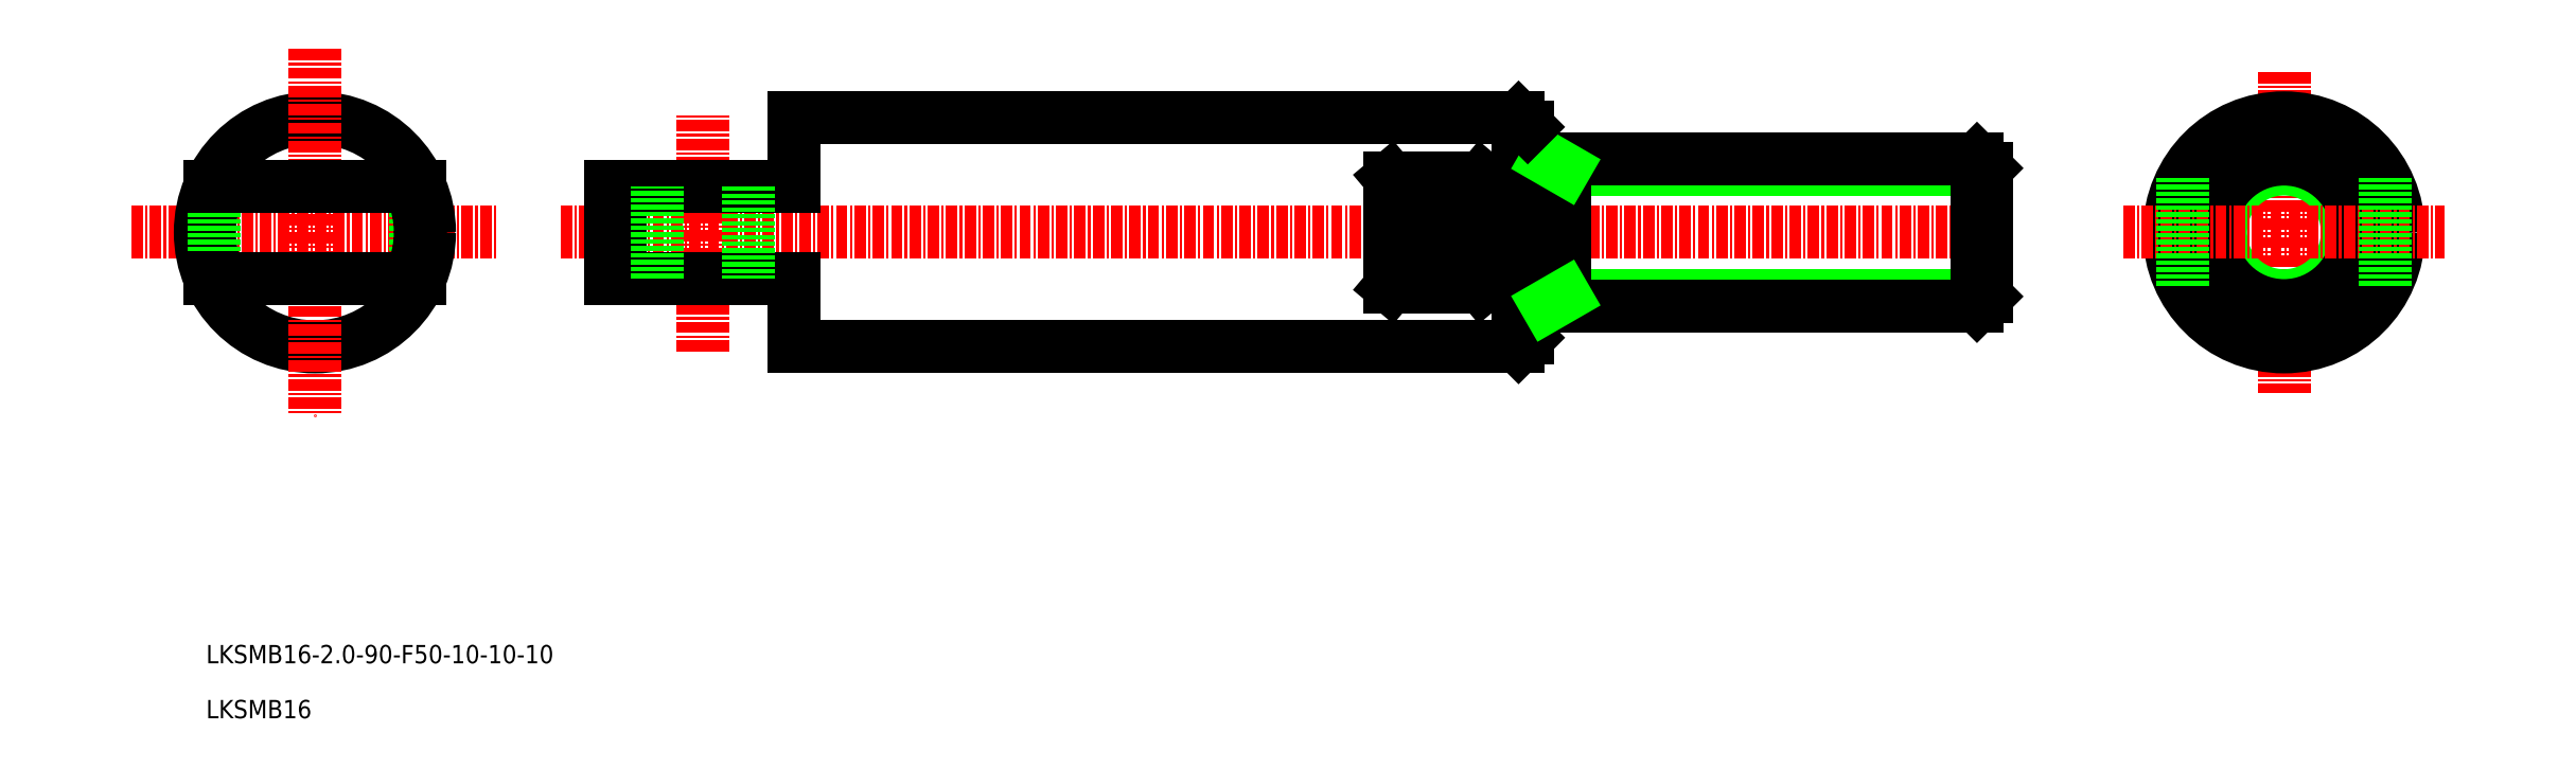
<metadata>
{"format":"dxf","ext":"dxf","renderer":"ezdxf+matplotlib","layout":"modelspace","background":"white","min_lineweight":24,"dpi":150}
</metadata>
<code>
0
SECTION
2
ENTITIES
0
LINE
8
CENTER
10
626.8
20
-27.07
30
0
11
666.8
21
-27.07
31
0
0
CIRCLE
8
0
10
646.8
20
-27.07
30
0
40
12.5
0
LINE
8
CENTER
10
646.8
20
-7.065
30
0
11
646.8
21
-47.07
31
0
0
ARC
8
0
10
646.8
20
-27.07
30
0
40
11.5
50
154.2
51
205.8
0
LINE
8
0
10
635.8
20
-21.13
30
0
11
635.8
21
-33
31
0
0
LINE
8
0
10
829.1
20
-20.15
30
0
11
783.1
21
-20.15
31
0
0
LINE
8
0
10
829.1
20
-33.98
30
0
11
783.1
21
-33.98
31
0
0
LINE
8
0
10
828.1
20
-19.07
30
0
11
779.1
21
-19.07
31
0
0
LINE
8
0
10
828.1
20
-35.07
30
0
11
779.1
21
-35.07
31
0
0
LINE
8
CENTER
10
673.7
20
-27.07
30
0
11
831.9
21
-27.07
31
0
0
LINE
8
0
10
779.1
20
-15.57
30
0
11
779.1
21
-38.57
31
0
0
LINE
8
0
10
778.1
20
-14.57
30
0
11
778.1
21
-39.57
31
0
0
LINE
8
0
10
699.1
20
-14.57
30
0
11
699.1
21
-22.07
31
0
0
LINE
8
CENTER
10
689.1
20
-40.07
30
0
11
689.1
21
-14.07
31
0
0
LINE
8
0
10
699.1
20
-39.57
30
0
11
778.1
21
-39.57
31
0
0
TEXT
8
0
10
635
20
-74.1
30
0
40
2
1
LKSMB16-2-90-F50-10-10-10
0
TEXT
8
0
10
635
20
-80.1
30
0
40
2
1
LKSMB16
0
LINE
8
0
10
699.1
20
-32.07
30
0
11
679.1
21
-32.07
31
0
0
LINE
8
0
10
699.1
20
-22.07
30
0
11
679.1
21
-22.07
31
0
0
ARC
8
0
10
646.8
20
-27.07
30
0
40
11.5
50
347.4
51
12.56
0
LINE
8
0
10
657.8
20
-21.13
30
0
11
657.8
21
-33
31
0
0
LINE
8
0
10
680.1
20
-22.07
30
0
11
680.1
21
-32.07
31
0
0
LINE
8
0
10
679.1
20
-22.07
30
0
11
679.1
21
-32.07
31
0
0
LINE
8
0
10
699.1
20
-32.07
30
0
11
699.1
21
-39.57
31
0
0
LINE
8
0
10
684.1
20
-32.07
30
0
11
684.1
21
-22.07
31
0
0
LINE
8
0
10
694.1
20
-22.07
30
0
11
694.1
21
-32.07
31
0
0
LINE
8
0
10
779.1
20
-38.57
30
0
11
778.1
21
-39.57
31
0
0
LINE
8
0
10
764.1
20
-33
30
0
11
774.1
21
-33
31
0
0
LINE
8
0
10
764.1
20
-21.13
30
0
11
774.1
21
-21.13
31
0
0
LINE
8
0
10
774.1
20
-21.13
30
0
11
764.1
21
-33
31
0
0
LINE
8
0
10
764.1
20
-21.13
30
0
11
774.1
21
-33
31
0
0
LINE
8
0
10
764.1
20
-21.13
30
0
11
764.1
21
-33
31
0
0
LINE
8
0
10
783.1
20
-19.07
30
0
11
783.1
21
-35.07
31
0
0
LINE
8
0
10
774.1
20
-21.13
30
0
11
774.1
21
-33
31
0
0
LINE
8
0
10
781.2
20
-35.07
30
0
11
783.1
21
-33.98
31
0
0
LINE
8
0
10
781.2
20
-19.07
30
0
11
783.1
21
-20.15
31
0
0
LINE
8
0
10
699.1
20
-14.57
30
0
11
778.1
21
-14.57
31
0
0
LINE
8
0
10
778.1
20
-14.57
30
0
11
779.1
21
-15.57
31
0
0
CIRCLE
8
0
10
861.6
20
-27.07
30
0
40
11.5
0
LINE
8
CENTER
10
861.6
20
-9.565
30
0
11
861.6
21
-44.57
31
0
0
CIRCLE
8
0
10
861.6
20
-27.07
30
0
40
12.5
0
CIRCLE
8
0
10
861.6
20
-27.07
30
0
40
6.917
0
CIRCLE
8
0
10
861.6
20
-27.07
30
0
40
8
0
LINE
8
CENTER
10
844.1
20
-27.07
30
0
11
879.1
21
-27.07
31
0
0
LINE
8
0
10
829.1
20
-20.07
30
0
11
829.1
21
-34.07
31
0
0
LINE
8
0
10
828.1
20
-19.07
30
0
11
828.1
21
-35.07
31
0
0
LINE
8
0
10
829.1
20
-34.07
30
0
11
828.1
21
-35.07
31
0
0
LINE
8
0
10
828.1
20
-19.07
30
0
11
829.1
21
-20.07
31
0
0
LINE
8
0
10
850.6
20
-21.13
30
0
11
850.6
21
-33
31
0
0
LINE
8
0
10
872.6
20
-21.13
30
0
11
872.6
21
-33
31
0
0
LINE
8
0
10
635.4
20
-22.07
30
0
11
658.3
21
-22.07
31
0
0
LINE
8
0
10
635.4
20
-32.07
30
0
11
658.3
21
-32.07
31
0
0
ARC
8
0
10
646.8
20
-27.07
30
0
40
11.5
50
334.2
51
25.77
0
ENDSEC
0
EOF

</code>
